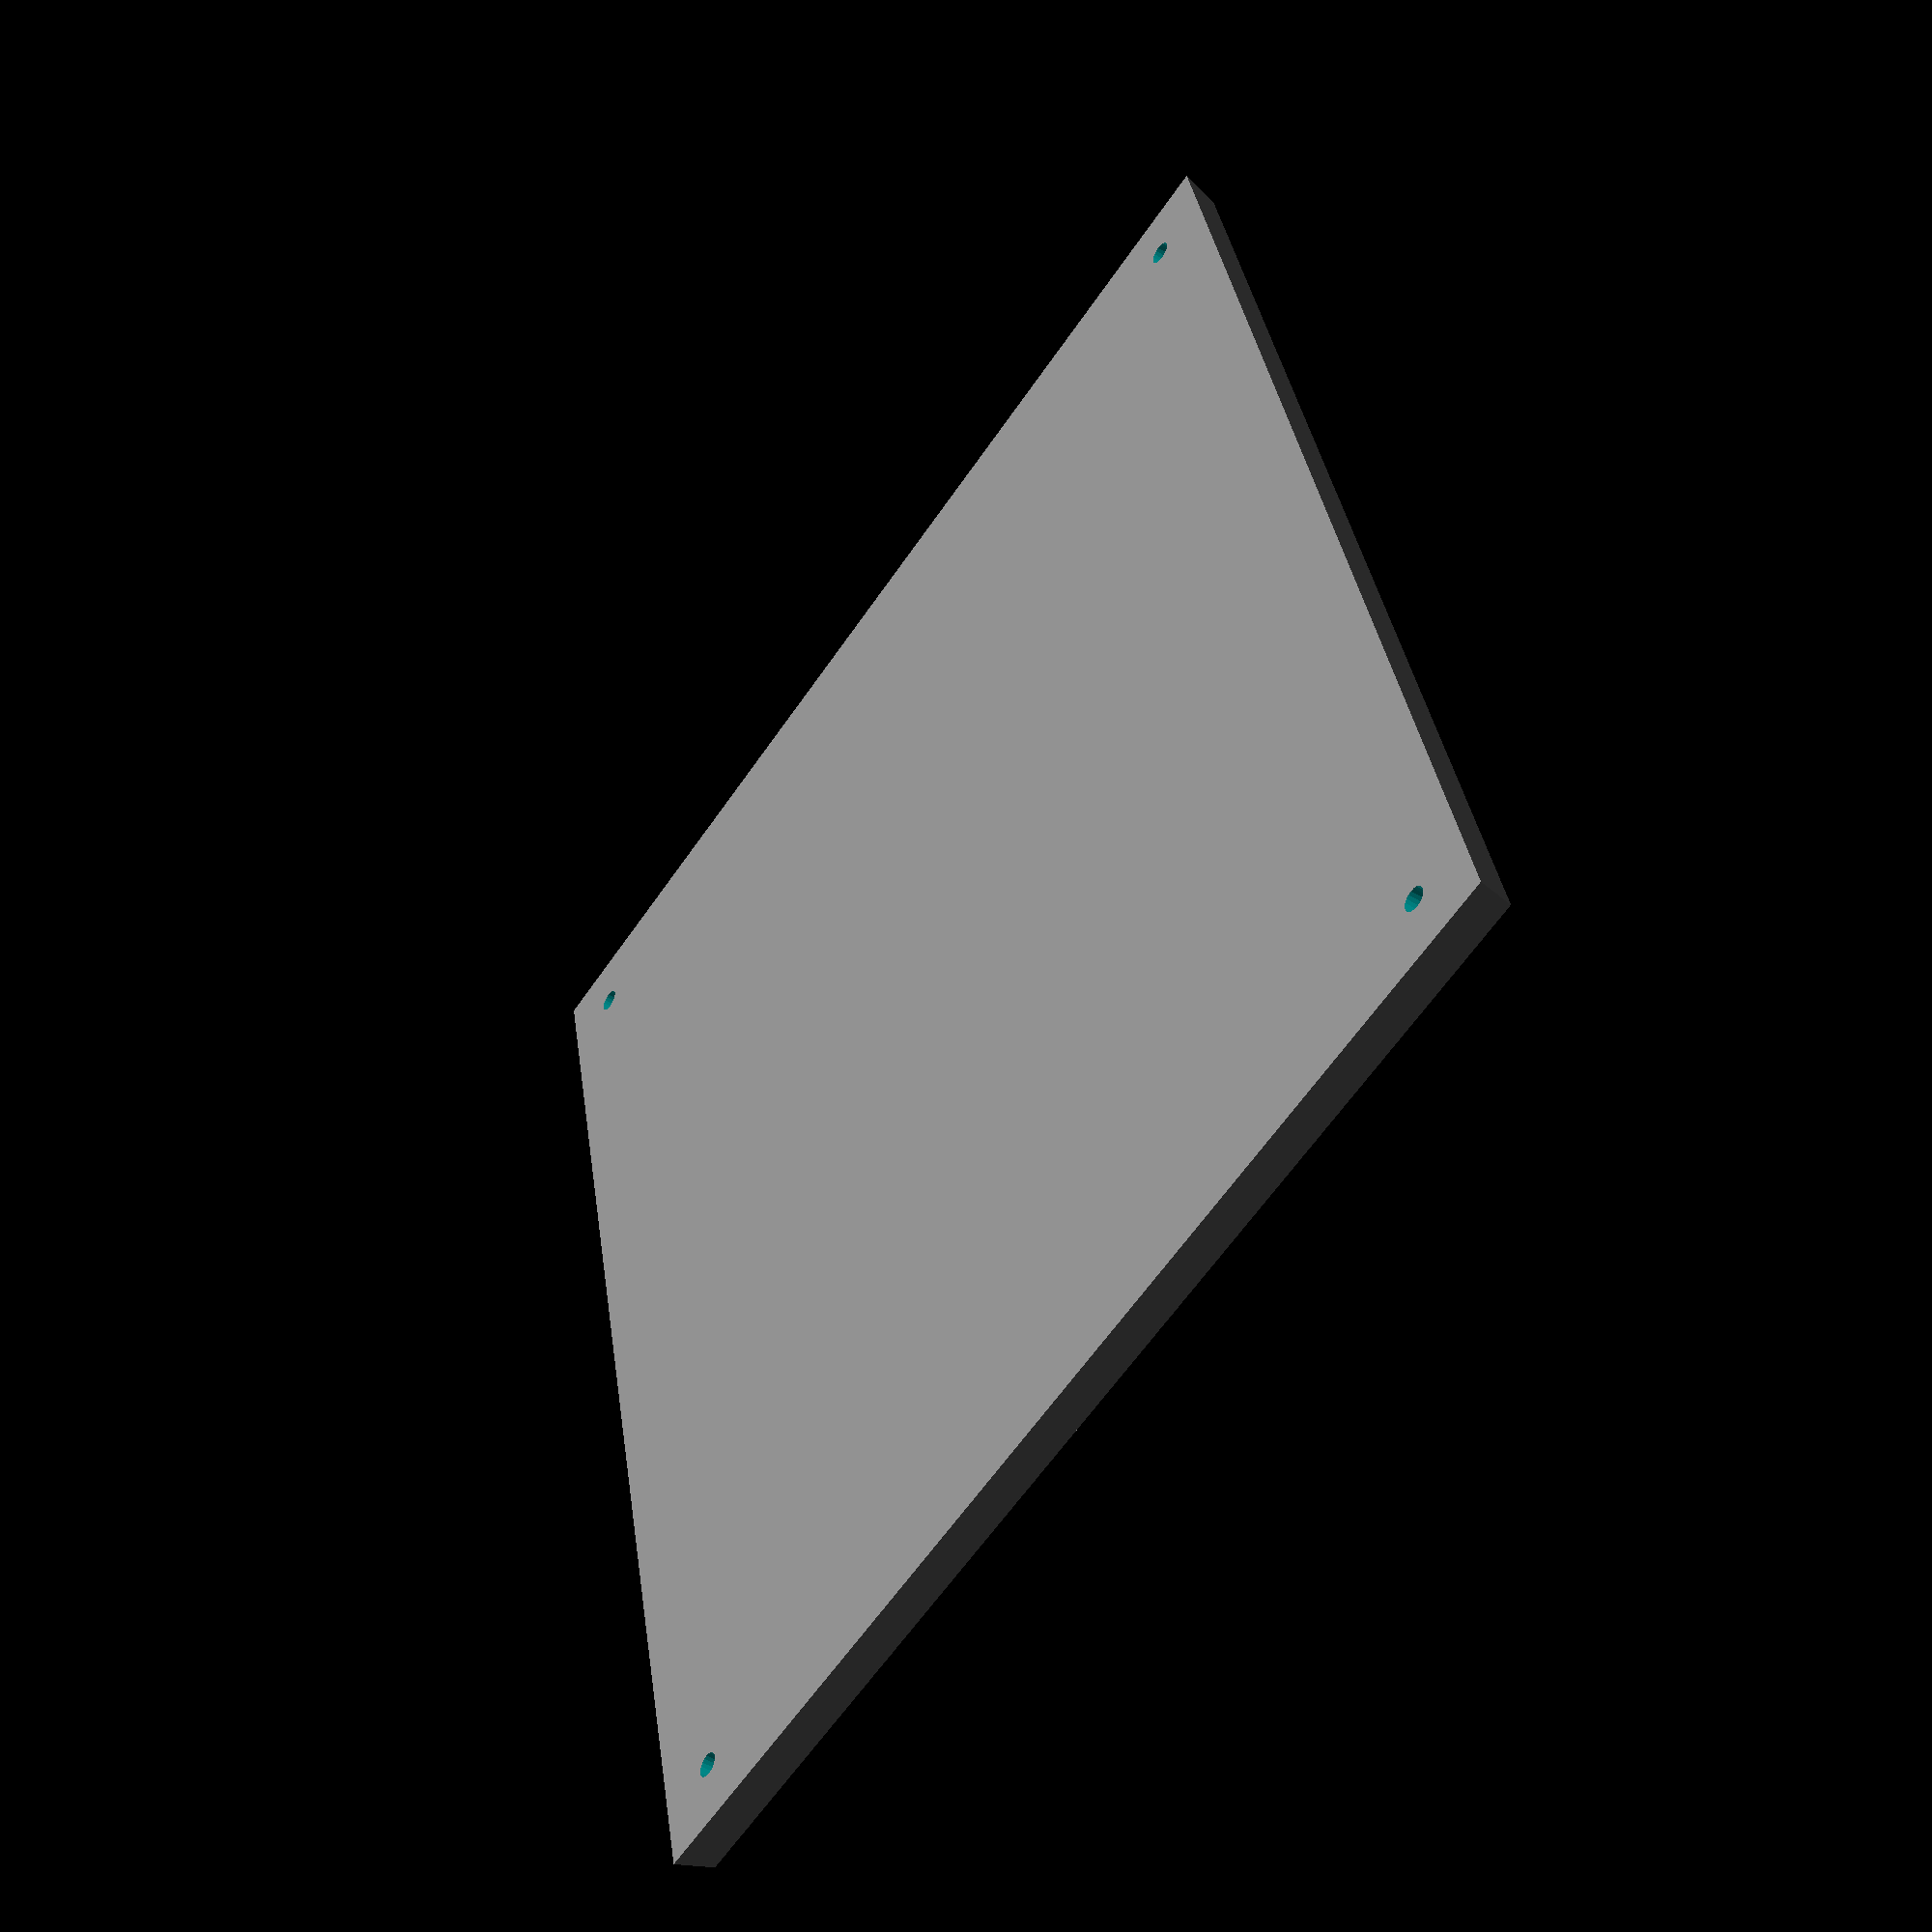
<openscad>
// Copyright 2023 Stefano Linguerri
//
// Licensed under the Apache License, Version 2.0 (the "License");
// you may not use this file except in compliance with the License.
// You may obtain a copy of the License at
// http://www.apache.org/licenses/LICENSE-2.0
//
// Unless required by applicable law or agreed to in writing, software
// distributed under the License is distributed on an "AS IS" BASIS,
// WITHOUT WARRANTIES OR CONDITIONS OF ANY KIND, either express or implied.¢
// See the License for the specific language governing permissions and
// limitations under the License.

//Number of columns for this tray
cols = 6;
//Number of rows for this tray
rows = 7;
//heigh (thickness) of this tray
height = 5;
//new base width 
new_base_width = 25;
//new base length 
new_base_length = 25;
// existing base width of adapted models
adapted_base_width = 21;//.1
// existing base length of adapted models
adapted_base_length = 21;//.1
//minimum bottom height (thickness) of the insets for the bases
height_offset = 2;
//Inset of the top of the tray: greater the value greater the slope of the tray
inset = 1;
//if base adapted are round (in this case adapted_base_width is considered as the diameter of the round base)
isRound_adapted = false;
//magnets height (if greater than 1 will generate the insets)
magnets_height = 0.0;//.1
//magnets radius
magnets_radius = 0.0;//.1
//if the tray is for lance formation, use only the number of rows to genrate the tray
is_lance_formation = false;
//Put a mark to show the new base widh/length on the adapter
markBases = false;
//Create a standard (non an adpater) movement tray for given Type for given new_base_length x new_base_width 
create_Movement_Tray_Type="0"; // [0:None, 4:Four walls, 3:Three walls]
//Create holes under the tray for magnets
lower_Movement_tray_magnets=""; // [0:None, 4:Four, 5:Five, 6:Six, 7:Seven, 9:Nine]
//Tray magnets height
lower_Movement_tray_magnets_height = 2.0;//.1
//Tray magnets radius
lower_Movement_tray_magnets_radius = 3.0;//.1


module tray(cols, rows, height, new_base_width, new_base_length, adapted_base_width, adapted_base_length, inset, margin_for_empty_tray) {
    
        b_total_cols = (new_base_width * cols) + margin_for_empty_tray;
        b_total_rows = (new_base_length * rows)+ margin_for_empty_tray;
        
        t_total_cols = (new_base_width * cols - inset *2) + margin_for_empty_tray;
        t_total_rows = (new_base_length * rows - inset *2) + margin_for_empty_tray;
        
         polyhedron(
            points=[
                    [0,0,0],                        //base bottom left
                    [b_total_cols,0,0],             //base bottom right
                    [b_total_cols,b_total_rows,0],  //base top right
                    [0,b_total_rows,0],             //base top left
        

                    [inset,  inset,   height],                              //surface bottom left
                    [inset + t_total_cols, inset,  height],                 //surface bottom right
                    [inset + t_total_cols, inset + t_total_rows, height],   //surface top right
                    [inset,   inset + t_total_rows,  height]                //surface top left
                ],
            faces =[
                        [0,1,2,3],
                        [4,5,1,0],
                        [5,6,2,1],
                        [6,7,3,2],
                        [7,4,0,3],
                        [7,6,5,4]
                    ]
        ); 
   
}

//this module will create the hole in the "empty" classic movement tray
module empty_tray_hole(cols, rows, height_offset, new_base_width,  new_base_length, adapted_base_width, adapted_base_length, inset, margin_for_empty_tray,create_Movement_Tray_Type) {
    
    t_total_cols = (new_base_width * cols ) ;
    t_total_rows = (new_base_length * rows);

 
    translate( 
                [margin_for_empty_tray/2, //row
               margin_for_empty_tray/2, //col
                height_offset]
    )                       

    if(create_Movement_Tray_Type == "3"){
        cube([t_total_cols,t_total_rows+margin_for_empty_tray, 30]);            
    }else{
        cube([t_total_cols,t_total_rows, 30]);            
    }    
}

module adapted_base_holes(cols, rows, height_offset, new_base_width,  new_base_length, adapted_base_width, adapted_base_length) {
    
    gap_w = new_base_width - adapted_base_width;
    gap_l = new_base_length - adapted_base_length;

    for (c = [0:cols-1]){
        for (r = [0:rows-1]){
           translate( 
                        [gap_w/2 + (c*adapted_base_width) + (c*gap_w), //row
                        gap_l/2 + (r*adapted_base_length) + (r*gap_l), //col
                        height_offset]
            )                       
            cube([adapted_base_width,adapted_base_length, 30]);
            
        }
    }
}

module adapted_base_holes_round(cols, rows, height_offset, new_base_width, new_base_length, adapted_base_width, adapted_base_length) {
    
    for (c = [0:cols-1]){
        for (r = [0:rows-1]){
            translate( 
                        [new_base_width/2 + new_base_width * c , //row
                        new_base_length/2 + new_base_length * r, //col
                        height_offset]
            )
            //resize([adapted_base_width,adapted_base_length]) 
            cylinder(r = adapted_base_width/2, h = height);
           
        }
    }
}

module magnets_holes (cols, rows,  new_base_width, new_base_length, magnets_height, magnets_radius, height, height_offset) {
    
    for (c = [0:cols-1]){
        for (r = [0:rows-1]){
            translate( 
                        [new_base_width/2 + new_base_width * c , //row
                        new_base_length/2 + new_base_length * r, //col
                        height_offset-magnets_height+0.01]
            )
            cylinder(r = magnets_radius/2, h = magnets_height+0.01,$fn=20);
           
        }
    }
}

/// BASE MARKER
module mark_new_bases (cols, rows,  new_base_width, new_base_length, magnets_height, magnets_radius, height, height_offset) {
    color ([0.9, 0.4, 0.4])
                    {
        for (c = [1:cols-1]){
            translate( 
                [new_base_width * c-inset/2 , //col
                 new_base_length * 0, //row
                 height+height/5]
            )

            rotate([-90,0,0]) {             
                linear_extrude(new_base_length*rows) {
                     polygon(points=[[0,0],[1,0],[inset/2,(height-height_offset)]], paths=[[0,1,2]]);
                }
            }           
        }
        
        
        for (r = [1:rows-1]){
            translate( 
                    [new_base_width * 0 , //col
                     new_base_length * r-inset/2, //row
                     height+height/5]
            )
            rotate([90,90,90]) { 
                linear_extrude(new_base_width*cols) {
                    polygon(points=[[0,1],[(height-height_offset),inset/2],[0,0]], paths=[[0,1,2]]);
                }
            }
        }
    }
}

module lance_formation (cols, rows,  new_base_width, new_base_length, magnets_height, magnets_radius, height, height_offset,  inset, margin_for_empty_tray) {
    
    
    for (thisRow = [0:rows-1]){    

        translate( [0,thisRow*new_base_length,0]){
            for (thisCol = [0:thisRow]){    
                translate( [(new_base_width/2)*thisRow-(new_base_width*thisCol),0,0]){
                    //color([0.4, rands(0.01, 1,1)[0],rands(0.01, 1,1)[0] ])
                    color ([0.5, 0.5, 0.5])
                    {
                        lance_sloped_slot(thisCol+1, thisRow+1 == rows, height, new_base_width, new_base_length, adapted_base_width, adapted_base_length, inset, margin_for_empty_tray);
                    }    
                }
            }
        }
    }     
}

////////////////////////////////
// LANCE FORMATION            //
////////////////////////////////
module lance_sloped_slot(cols, isLastRow, height, new_base_width, new_base_length, adapted_base_width, adapted_base_length, inset, margin_for_empty_tray) {
    
        rows = 1;
    
        b_total_cols = (new_base_width * cols) + margin_for_empty_tray;
        b_total_rows = (new_base_length * rows)+ margin_for_empty_tray;
        
        t_total_cols = (new_base_width * cols - inset *2) + margin_for_empty_tray;
        t_total_rows = (new_base_length * rows - inset *2) + margin_for_empty_tray;

    

        polyhedron(
            points=[
                    [0,0,0],                        //base bottom left
                    [b_total_cols,0,0],             //base bottom right
                    [b_total_cols,b_total_rows,0],  //base top right
                    [0,b_total_rows,0],             //base top left
        
                    [inset,  inset,   height],                              //surface bottom left
                    [inset + t_total_cols, inset,  height],                 //surface bottom right
                    [inset + t_total_cols,  
                        isLastRow ? inset + t_total_rows : inset*3 + t_total_rows, //if last row we set the slope otherwise we move the y of the point to reach the next row
                        height],   //surface top right
                    [inset, 
                        isLastRow ? inset + t_total_rows : inset*3 + t_total_rows,//if last row we set the slope otherwise we move the y of the point to reach the next row
                        height]//surface top left
                ],
            faces =[
                        [0,1,2,3],
                        [4,5,1,0],
                        [5,6,2,1],
                        [6,7,3,2],
                        [7,4,0,3],
                        [7,6,5,4]
                    ]
        ); 
   
}


module lance_formation_hole (cols, rows,  new_base_width, new_base_length, magnets_height, magnets_radius, height, height_offset) {
    
    gap_w = new_base_width - adapted_base_width;
    gap_l = new_base_length - adapted_base_length;
    
    for (thisRow = [0:rows-1]){    

        translate( [0,thisRow*new_base_length+gap_l/2,height_offset]){
            for (thisCol = [0:thisRow]){                    
                translate( [(new_base_width/2)*thisRow-(new_base_width*thisCol)+gap_w/2,0,0]){
                    color([0.7, 0.7,0.7 ]){
                        cube([adapted_base_width, adapted_base_length,height+2 ]);
                    }    
                }
            }
        }
    }     
}

//Standard movement tray
module lance_formation_tray_hole (cols, rows,  new_base_width, new_base_length, magnets_height, magnets_radius, height, height_offset, inset, margin_for_empty_tray, create_Movement_Tray_Type) {
    
    gap_w = new_base_width - adapted_base_width;
    gap_l = new_base_length - adapted_base_length;
    
    for (thisRow = [0:rows-1]){    

        translate( [0,thisRow*new_base_length+margin_for_empty_tray/2,height_offset]){
            for (thisCol = [0:thisRow]){                    
                translate( [(new_base_width/2)*thisRow-(new_base_width*thisCol)+margin_for_empty_tray/2,0,0]){
                    color([0.7, 0.7,0.7 ]){
                    
                        if(create_Movement_Tray_Type == "3"){
                            cube([new_base_width, new_base_length+margin_for_empty_tray,height+2 ]);            
                        }else{
                            cube([new_base_width+0.05, new_base_length+0.05,height+2 ]);    
                        } 
                    }    
                }
            }
        }
    }     
}

module lance_formation_magnets_hole (cols, rows,  new_base_width, new_base_length, magnets_height, magnets_radius, height, height_offset) {
    
    gap_w = new_base_width - adapted_base_width;
    gap_l = new_base_length - adapted_base_length;
    
    for (thisRow = [0:rows-1]){    

        translate( [0,(thisRow+1)*new_base_length-new_base_length/2,height_offset-magnets_height+0.01]){
            for (thisCol = [0:thisRow]){                    
                translate( [(new_base_width/2)*thisRow-(new_base_width*thisCol)+gap_w/2+new_base_width/2,0,0]){
                    color([0.7, 0.7,0.7 ]){
                        cylinder(r = magnets_radius/2, h = magnets_height+0.01,$fn=20);
                    }    
                }
            }
        }
    }     
}

//Ranked movement tray
if(!is_lance_formation){
    difference(){        
            color ([0.5, 0.5, 0.5]) {
                if(create_Movement_Tray_Type == "0"){
                    tray(cols, rows, height, new_base_width, new_base_length, adapted_base_width, adapted_base_length, inset, 0);
                }else{
                    tray(cols, rows, height, new_base_width, new_base_length, adapted_base_width, adapted_base_length, inset, 3);
                }
            }
            color ([0.7, 0.7, 0.7]) {
                if (magnets_height > 0){
                    magnets_holes (cols, rows,  new_base_width, new_base_length, magnets_height, magnets_radius,height, height_offset);
                }
                if(create_Movement_Tray_Type == "0"){
                    if(!isRound_adapted){
                        adapted_base_holes(cols, rows, height_offset, new_base_width, new_base_length, adapted_base_width, adapted_base_length);
                    }else{
                        adapted_base_holes_round(cols, rows, height_offset, new_base_width, new_base_length, adapted_base_width, adapted_base_length);
                    }
                }else{//Add here the logic for the 4th back wall
                    empty_tray_hole(cols, rows, height_offset, new_base_width,  new_base_length, adapted_base_width, adapted_base_length, inset, 3,create_Movement_Tray_Type);
                }
            }
            
            if(markBases){
                echo("mark it");
                mark_new_bases (cols, rows,  new_base_width, new_base_length, magnets_height, magnets_radius, height, height_offset);
            }
            
            
            if(lower_Movement_tray_magnets != "0"){
                tray_magnets_holes(cols,rows,new_base_width,new_base_length, lower_Movement_tray_magnets_height, lower_Movement_tray_magnets_radius ,toInt(lower_Movement_tray_magnets),false);
            }

            
        
    }
}

//Lance formation movment tray
if(is_lance_formation){    
    difference(){      
        if(create_Movement_Tray_Type == "0"){
            union() {
                lance_formation (cols, rows,  new_base_width, new_base_length, magnets_height, magnets_radius, height, height_offset, inset, 0);
            }
        }else{
            union() {
                lance_formation (cols, rows,  new_base_width, new_base_length, magnets_height, magnets_radius, height, height_offset, inset, 3);
            }
        }
        
        if(create_Movement_Tray_Type == "0"){
            lance_formation_hole (cols, rows,  new_base_width, new_base_length, magnets_height, magnets_radius, height, height_offset);    
        }else{
            lance_formation_tray_hole(cols, rows,  new_base_width, new_base_length, magnets_height, magnets_radius, height, height_offset, inset, 3, create_Movement_Tray_Type);
        }
        
        if (magnets_height > 0){
            echo ("magnets lance");
            lance_formation_magnets_hole (cols, rows,  new_base_width, new_base_length, magnets_height, magnets_radius,height, height_offset);
        }
        /*
         if(lower_Movement_tray_magnets != "0"){
                tray_magnets_holes(cols,rows,new_base_width,new_base_length, lower_Movement_tray_magnets_height, lower_Movement_tray_magnets_radius ,toInt(lower_Movement_tray_magnets),true);
            }
*/
    }
}

//Movement tray lower magnets
module tray_magnets_holes (cols, rows,  new_base_width, new_base_length, magnets_height, magnets_radius, numbers, isLanceFormation) {


    if(isLanceFormation){
        echo("LAAAAANCEEE", cavalryShift(isLanceFormation, rows,new_base_width ));

    }
    //Bottom left
    translate( 
        [new_base_width/3 + new_base_width * 0 , 
        new_base_length/3 + new_base_length * 0, 
       -0.1]
    )
    cylinder(r = magnets_radius/2, h = magnets_height+0.01,$fn=20);

    //Bottom right
    translate( 
        [(new_base_width/3*2) + new_base_width * (cols-1) ,  
        new_base_length/3 + new_base_length * 0, 
       -0.1]
    )    
    cylinder(r = magnets_radius/2, h = magnets_height+0.01,$fn=20);

    //Top left
    translate( 
        [new_base_width/3 + new_base_width * 0 ,  
        (new_base_length/3*2)+ new_base_length * (rows-1),  
       -0.1]
    )
    cylinder(r = magnets_radius/2, h = magnets_height+0.01,$fn=20);
    
    //Top right
    translate( 
        [(new_base_width/3*2) + new_base_width * (cols-1)  ,  
        (new_base_length/3*2)+ new_base_length * (rows-1),  
       -0.1]
    )
    cylinder(r = magnets_radius/2, h = magnets_height+0.01,$fn=20);
    
    //middle/center
    if(numbers == 5 || numbers == 7 || numbers == 9 ){        
        translate( 
            [ new_base_width * (cols/2)  , //row
            new_base_length * (rows/2), //col
           -0.1]
        ) 
        cylinder(r = magnets_radius/2, h = magnets_height+0.01,$fn=20);
    }
    
    //middle left/right
    if(numbers == 7 || numbers == 6 || numbers == 9){        
        translate( 
            [new_base_width/3 + new_base_width * 0 , 
            new_base_length * (rows/2), 
            -0.1]
        )
        cylinder(r = magnets_radius/2, h = magnets_height+0.01,$fn=20);
        
        translate( 
            [(new_base_width/3*2) + new_base_width * (cols-1) ,  
            new_base_length * (rows/2), 
            -0.1]
        )   

        cylinder(r = magnets_radius/2, h = magnets_height+0.01,$fn=20);
    }
    
    //middle top/bottom
    if(numbers == 9){        
        translate( 
            [ new_base_width * (cols/2)  ,  
            new_base_length/3 + new_base_length * 0,  
           -0.1]
        ) 
        cylinder(r = magnets_radius/2, h = magnets_height+0.01,$fn=20);      
      
        translate( 
            [ new_base_width * (cols/2)  , 
            (new_base_length/3*2)+ new_base_length * (rows-1), 
           -0.1]
        ) 
        cylinder(r = magnets_radius/2, h = magnets_height+0.01,$fn=20);  
    }
    
}

function cavalryShift(isLanceFormation, cols, base_width) =
    isLanceFormation
    ? cols* base_width
    : 0;

function toInt(s, ret=0, i=0) =
    i >= len(s)
    ? ret
    : toInt(s, ret*10 + ord(s[i]) - ord("0"), i+1);

</openscad>
<views>
elev=46.2 azim=193.1 roll=234.6 proj=p view=wireframe
</views>
